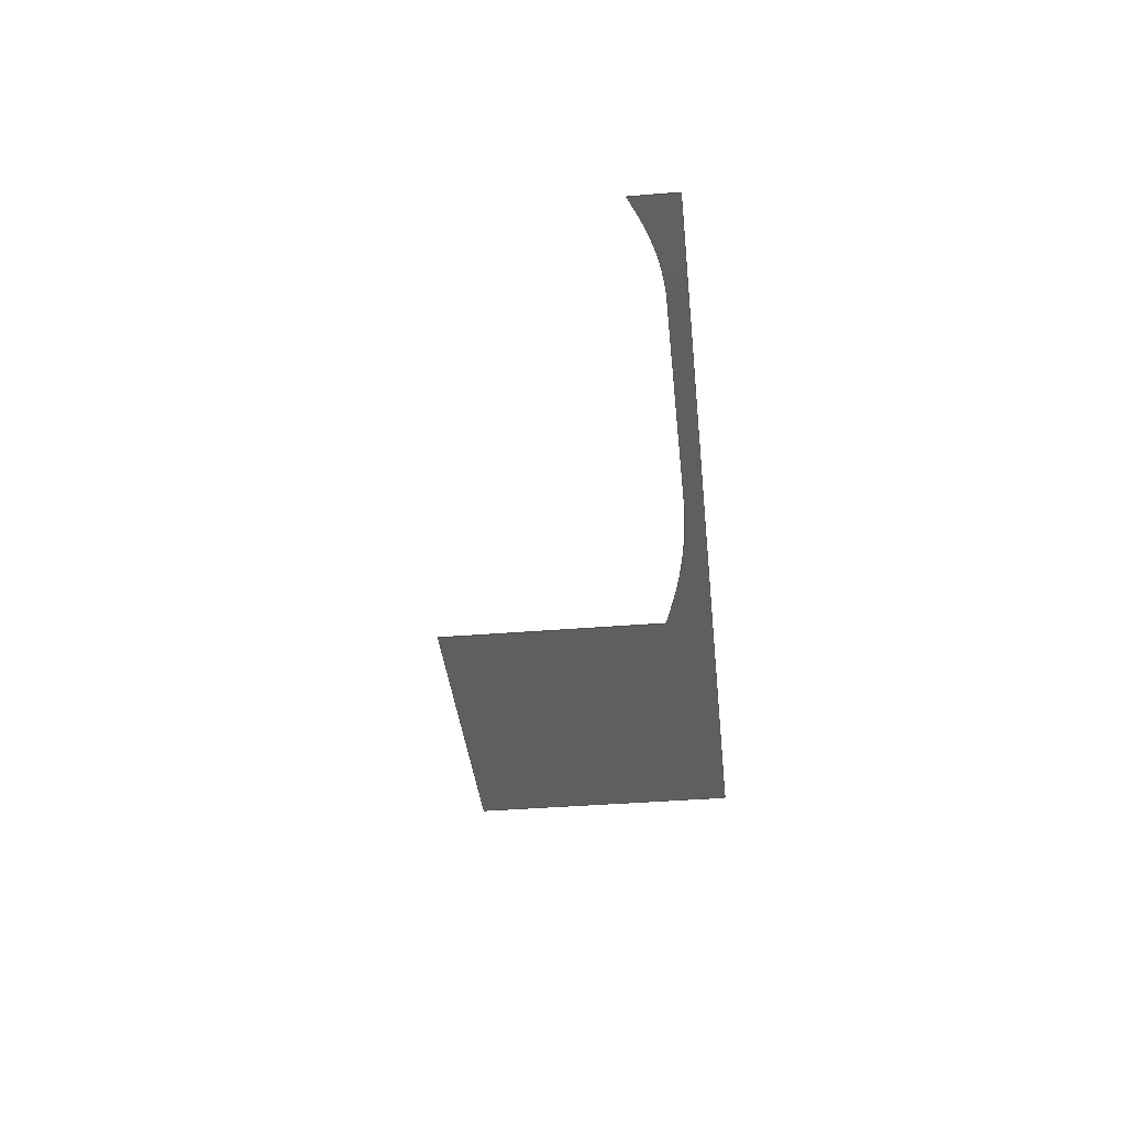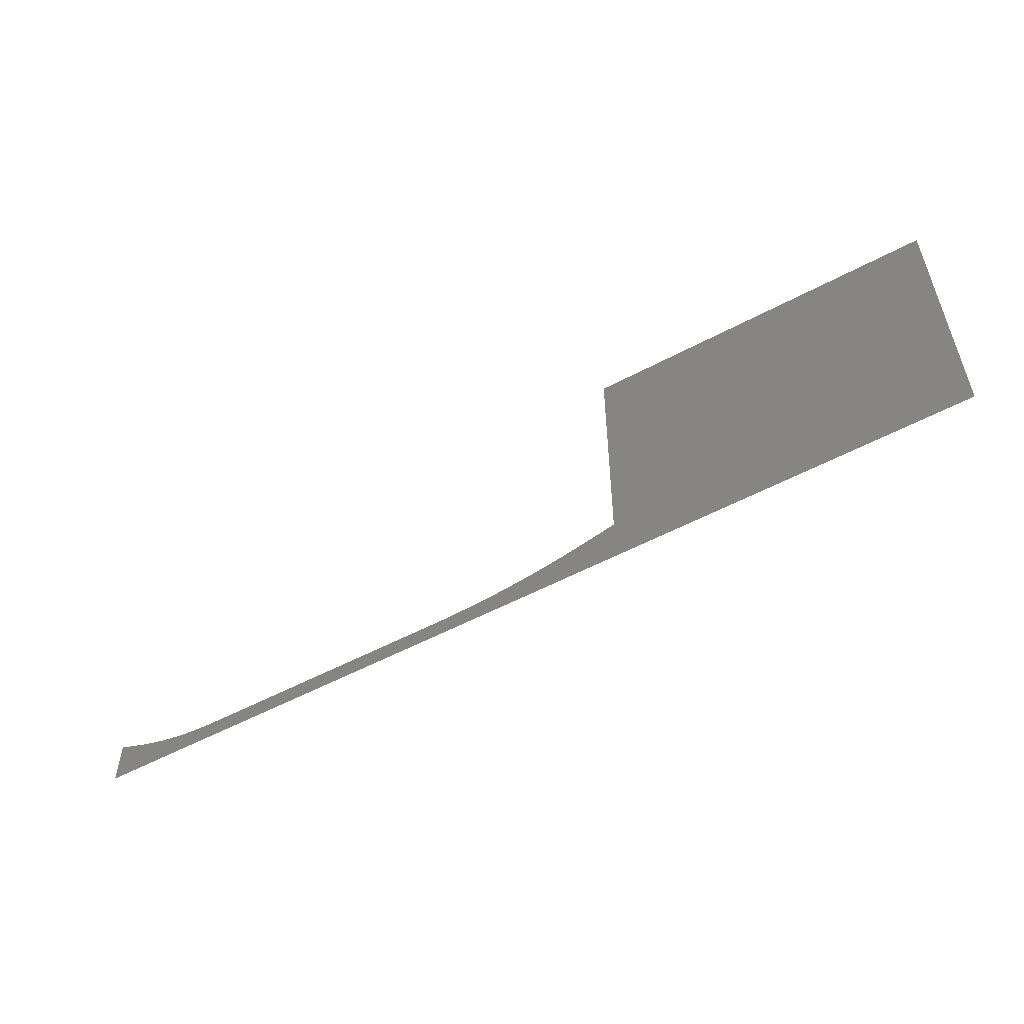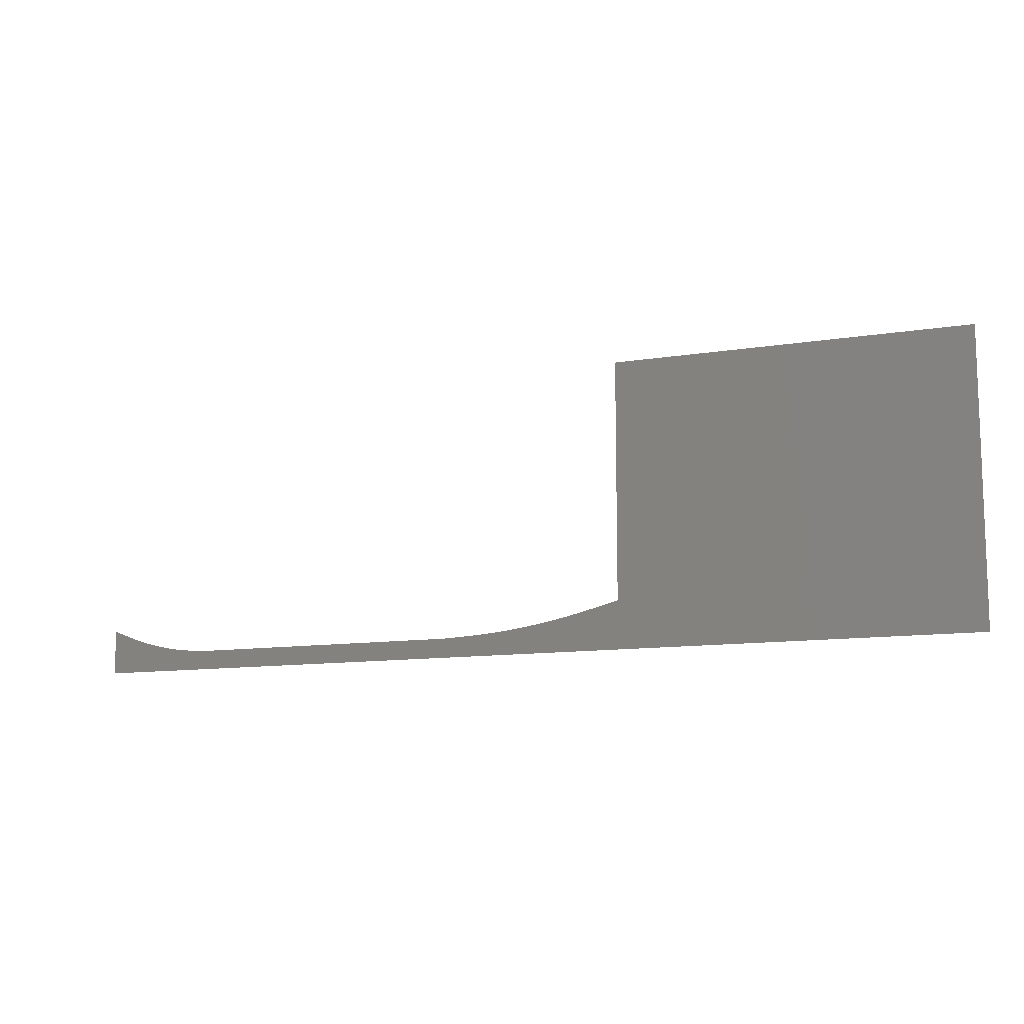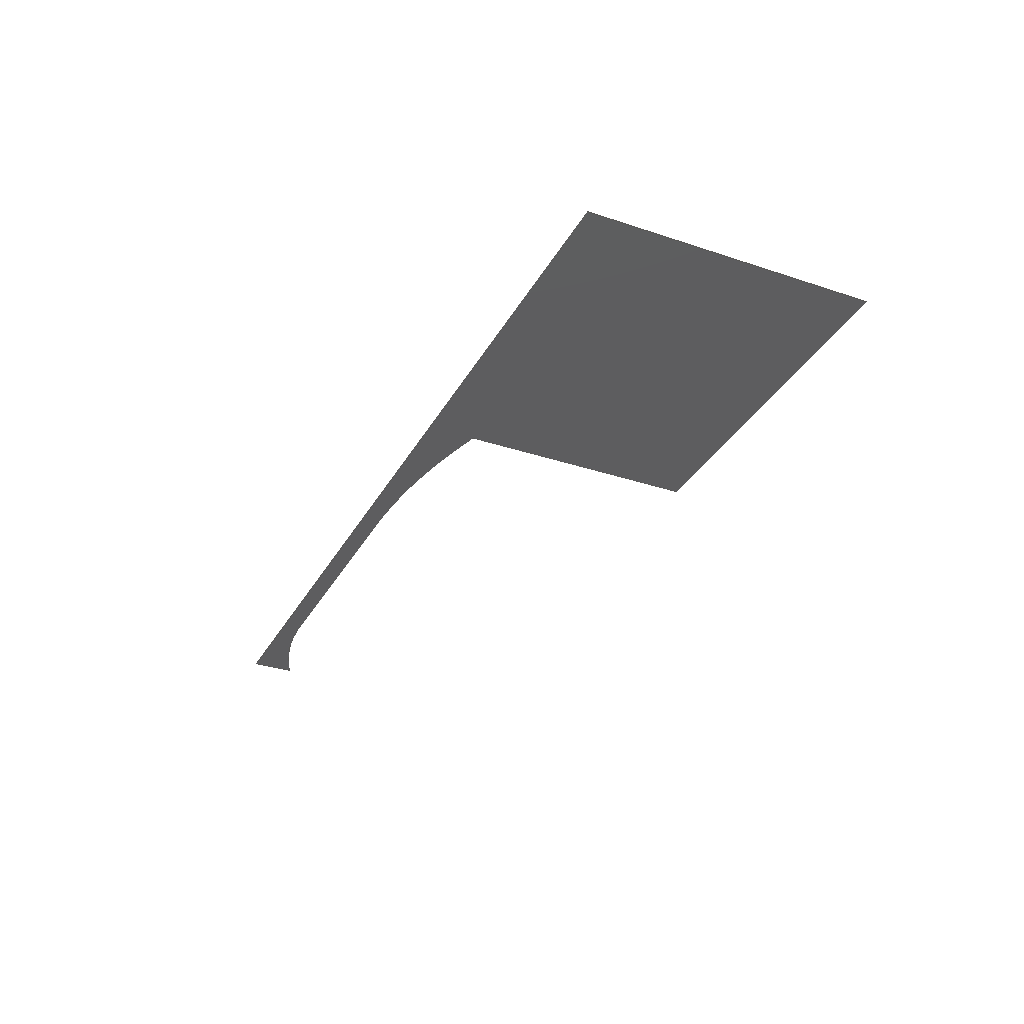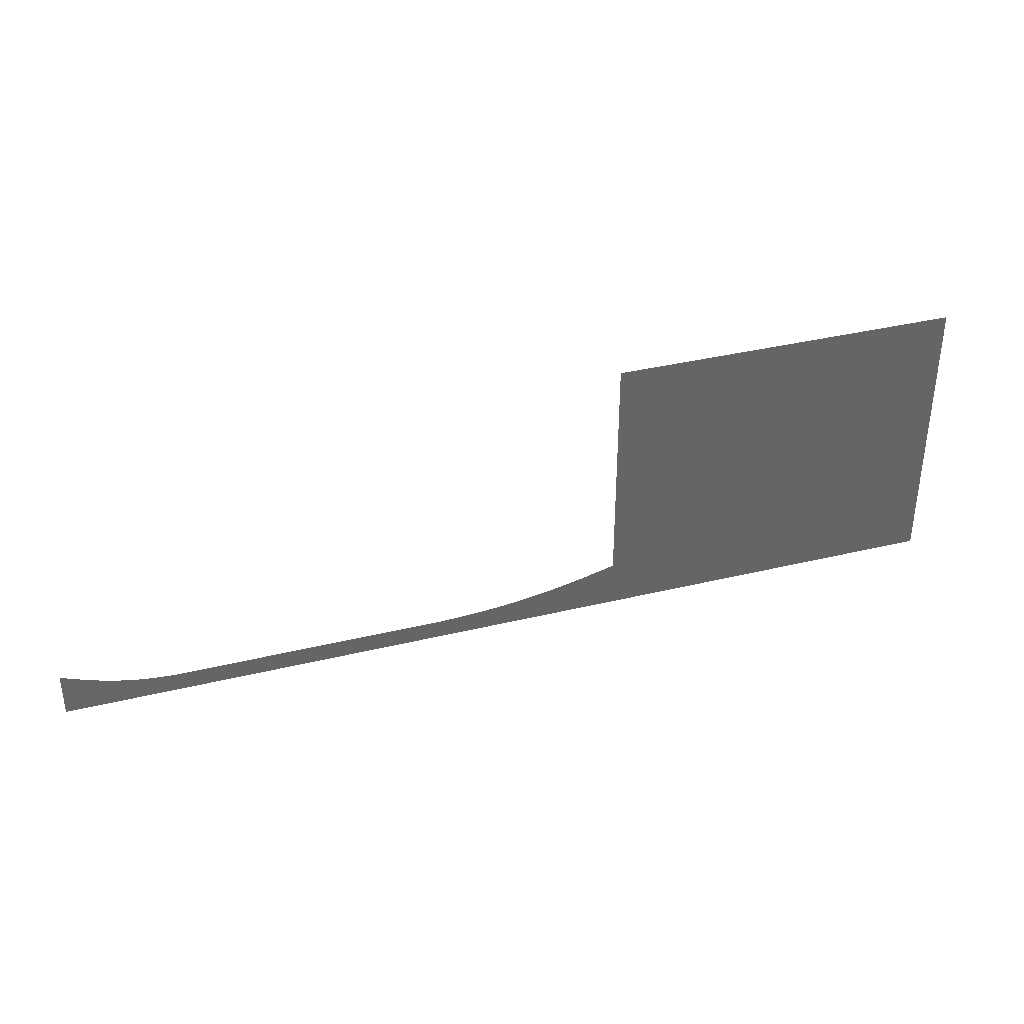
<metadata>
{"format":"step","ext":"stp","renderer":"f3d","projection":"perspective","resolution":1024,"background":"white","views":[{"elev":-38.4,"azim":-84.0,"up":"+Z"},{"elev":-53.9,"azim":29.7,"up":"+Y"},{"elev":-11.1,"azim":22.0,"up":"+Y"},{"elev":-32.4,"azim":65.1,"up":"+Z"},{"elev":36.9,"azim":-17.4,"up":"+Y"}]}
</metadata>
<code>
ISO-10303-21;
DATA;
#1 = DESIGN_CONTEXT( '', #24, 'design' );
#2 = APPLICATION_PROTOCOL_DEFINITION( 'international standard', 'config_control_design', 1994, #24 );
#3 = PRODUCT_CATEGORY_RELATIONSHIP( 'NONE', 'NONE', #25, #26 );
#4 = DATE_AND_TIME( #27, #28 );
#5 = DATE_TIME_ROLE( 'creation_date' );
#6 = DATE_TIME_ROLE( 'classification_date' );
#7 = PERSON_AND_ORGANIZATION_ROLE( 'creator' );
#8 = PERSON_AND_ORGANIZATION_ROLE( 'design_supplier' );
#9 = PERSON_AND_ORGANIZATION_ROLE( 'classification_officer' );
#10 = PERSON_AND_ORGANIZATION_ROLE( 'design_owner' );
#11 = APPROVAL_PERSON_ORGANIZATION( #29, #30, #31 );
#12 = APPROVAL_DATE_TIME( #4, #30 );
#13 = CC_DESIGN_APPROVAL( #30, ( #32, #33, #34 ) );
#14 = CC_DESIGN_DATE_AND_TIME_ASSIGNMENT( #4, #5, ( #34 ) );
#15 = CC_DESIGN_DATE_AND_TIME_ASSIGNMENT( #4, #6, ( #32 ) );
#16 = CC_DESIGN_PERSON_AND_ORGANIZATION_ASSIGNMENT( #29, #10, ( #35 ) );
#17 = CC_DESIGN_PERSON_AND_ORGANIZATION_ASSIGNMENT( #29, #7, ( #34 ) );
#18 = CC_DESIGN_PERSON_AND_ORGANIZATION_ASSIGNMENT( #29, #7, ( #33 ) );
#19 = CC_DESIGN_PERSON_AND_ORGANIZATION_ASSIGNMENT( #29, #8, ( #33 ) );
#20 = CC_DESIGN_SECURITY_CLASSIFICATION( #32, ( #33 ) );
#21 = CC_DESIGN_PERSON_AND_ORGANIZATION_ASSIGNMENT( #29, #9, ( #32 ) );
#22 = SHAPE_DEFINITION_REPRESENTATION( #36, #37 );
#23 =  ( GEOMETRIC_REPRESENTATION_CONTEXT( 3 )GLOBAL_UNCERTAINTY_ASSIGNED_CONTEXT( ( #38 ) )GLOBAL_UNIT_ASSIGNED_CONTEXT( ( #39, #40, #41 ) )REPRESENTATION_CONTEXT( 'NONE', 'WORKSPACE' ) );
#24 = APPLICATION_CONTEXT( 'configuration controlled 3D designs of mechanical parts and assemblies' );
#25 = PRODUCT_CATEGORY( 'part', 'NONE' );
#26 = PRODUCT_RELATED_PRODUCT_CATEGORY( 'detail', ' ', ( #35 ) );
#27 = CALENDAR_DATE( 2019, 4, 9 );
#28 = LOCAL_TIME( 16, 5, 4, #42 );
#29 = PERSON_AND_ORGANIZATION( #43, #44 );
#30 = APPROVAL( #45, 'SOLID MODEL' );
#31 = APPROVAL_ROLE( 'APPROVED' );
#32 = SECURITY_CLASSIFICATION( '', '', #46 );
#33 = PRODUCT_DEFINITION_FORMATION_WITH_SPECIFIED_SOURCE( ' ', 'NONE', #35, .NOT_KNOWN. );
#34 = PRODUCT_DEFINITION( 'NONE', 'NONE', #33, #1 );
#35 = PRODUCT( '1', '1', 'PART-1-DESC', ( #47 ) );
#36 = PRODUCT_DEFINITION_SHAPE( 'NONE', 'NONE', #34 );
#37 = MANIFOLD_SURFACE_SHAPE_REPRESENTATION( '1', ( #48, #49 ), #23 );
#38 = UNCERTAINTY_MEASURE_WITH_UNIT( LENGTH_MEASURE( 1e-06 ), #39, '', '' );
#39 =  ( CONVERSION_BASED_UNIT( 'METRE', #50 )LENGTH_UNIT(  )NAMED_UNIT( #51 ) );
#40 =  ( NAMED_UNIT( #52 )PLANE_ANGLE_UNIT(  )SI_UNIT( $, .RADIAN. ) );
#41 =  ( NAMED_UNIT( #52 )SI_UNIT( $, .STERADIAN. )SOLID_ANGLE_UNIT(  ) );
#42 = COORDINATED_UNIVERSAL_TIME_OFFSET( 1, 0, .AHEAD. );
#43 = PERSON( '', 'UNSPECIFIED', $, $, $, $ );
#44 = ORGANIZATION( 'UNSPECIFIED', 'UNSPECIFIED', 'UNSPECIFIED' );
#45 = APPROVAL_STATUS( 'approved' );
#46 = SECURITY_CLASSIFICATION_LEVEL( 'unclassified' );
#47 = MECHANICAL_CONTEXT( '', #24, 'mechanical' );
#48 = SHELL_BASED_SURFACE_MODEL( '1', ( #53 ) );
#49 = AXIS2_PLACEMENT_3D( '', #54, #55, #56 );
#50 = LENGTH_MEASURE_WITH_UNIT( LENGTH_MEASURE( 1 ), #57 );
#51 = DIMENSIONAL_EXPONENTS( 1, 0, 0, 0, 0, 0, 0 );
#52 = DIMENSIONAL_EXPONENTS( 0, 0, 0, 0, 0, 0, 0 );
#53 = CLOSED_SHELL( '', ( #58 ) );
#54 = CARTESIAN_POINT( '', ( 0, 0, 0 ) );
#55 = DIRECTION( '', ( 0, 0, 1 ) );
#56 = DIRECTION( '', ( 1, 0, 0 ) );
#57 =  ( LENGTH_UNIT(  )NAMED_UNIT( #51 )SI_UNIT( $, .METRE. ) );
#58 = FACE_SURFACE( '', ( #59 ), #60, .F. );
#59 = FACE_BOUND( '', #61, .T. );
#60 = PLANE( '', #62 );
#61 = EDGE_LOOP( '', ( #63, #64, #65, #66, #67, #68, #69, #70 ) );
#62 = AXIS2_PLACEMENT_3D( '', #71, #72, #73 );
#63 = ORIENTED_EDGE( '', *, *, #74, .T. );
#64 = ORIENTED_EDGE( '', *, *, #75, .T. );
#65 = ORIENTED_EDGE( '', *, *, #76, .T. );
#66 = ORIENTED_EDGE( '', *, *, #77, .T. );
#67 = ORIENTED_EDGE( '', *, *, #78, .T. );
#68 = ORIENTED_EDGE( '', *, *, #79, .T. );
#69 = ORIENTED_EDGE( '', *, *, #80, .T. );
#70 = ORIENTED_EDGE( '', *, *, #81, .T. );
#71 = CARTESIAN_POINT( '', ( 1.316, 0.07272, 0 ) );
#72 = DIRECTION( '', ( 0, 0, -1 ) );
#73 = DIRECTION( '', ( -1, 0, 0 ) );
#74 = EDGE_CURVE( '', #82, #83, #84, .F. );
#75 = EDGE_CURVE( '', #83, #85, #86, .T. );
#76 = EDGE_CURVE( '', #85, #87, #88, .T. );
#77 = EDGE_CURVE( '', #87, #89, #90, .T. );
#78 = EDGE_CURVE( '', #89, #91, #92, .T. );
#79 = EDGE_CURVE( '', #91, #93, #94, .T. );
#80 = EDGE_CURVE( '', #93, #95, #96, .T. );
#81 = EDGE_CURVE( '', #95, #82, #97, .F. );
#82 = VERTEX_POINT( '', #98 );
#83 = VERTEX_POINT( '', #99 );
#84 = LINE( '', #100, #101 );
#85 = VERTEX_POINT( '', #102 );
#86 = B_SPLINE_CURVE_WITH_KNOTS( '', 3, ( #103, #104, #105, #106, #107 ), .UNSPECIFIED., .F., .F., ( 4, 1, 4 ), ( 0, 0.4225, 1 ), .UNSPECIFIED. );
#87 = VERTEX_POINT( '', #108 );
#88 = LINE( '', #109, #110 );
#89 = VERTEX_POINT( '', #111 );
#90 = LINE( '', #112, #113 );
#91 = VERTEX_POINT( '', #114 );
#92 = LINE( '', #115, #116 );
#93 = VERTEX_POINT( '', #117 );
#94 = LINE( '', #118, #119 );
#95 = VERTEX_POINT( '', #120 );
#96 = LINE( '', #121, #122 );
#97 = B_SPLINE_CURVE_WITH_KNOTS( '', 3, ( #123, #124, #125, #126, #127 ), .UNSPECIFIED., .F., .F., ( 4, 1, 4 ), ( 0, 0.4818, 1 ), .UNSPECIFIED. );
#98 = CARTESIAN_POINT( '', ( 1.058, 0.05, 0 ) );
#99 = CARTESIAN_POINT( '', ( 0.3, 0.05, 0 ) );
#100 = CARTESIAN_POINT( '', ( 0.3, 0.05, 0 ) );
#101 = VECTOR( '', #128, 1 );
#102 = CARTESIAN_POINT( '', ( 0, 0.12, 0 ) );
#103 = CARTESIAN_POINT( '', ( 0.3, 0.05, 0 ) );
#104 = CARTESIAN_POINT( '', ( 0.225, 0.05437, 0 ) );
#105 = CARTESIAN_POINT( '', ( 0.15, 0.0675, 0 ) );
#106 = CARTESIAN_POINT( '', ( 0.075, 0.08937, 0 ) );
#107 = CARTESIAN_POINT( '', ( 0, 0.12, 0 ) );
#108 = CARTESIAN_POINT( '', ( 0, 0, 0 ) );
#109 = CARTESIAN_POINT( '', ( 0, 0.12, 0 ) );
#110 = VECTOR( '', #129, 1 );
#111 = CARTESIAN_POINT( '', ( 2.529, 0, 0 ) );
#112 = CARTESIAN_POINT( '', ( 0, 0, 0 ) );
#113 = VECTOR( '', #130, 1 );
#114 = CARTESIAN_POINT( '', ( 2.529, 0.783, 0 ) );
#115 = CARTESIAN_POINT( '', ( 2.529, 0, 0 ) );
#116 = VECTOR( '', #131, 1 );
#117 = CARTESIAN_POINT( '', ( 1.569, 0.783, 0 ) );
#118 = CARTESIAN_POINT( '', ( 2.529, 0.783, 0 ) );
#119 = VECTOR( '', #132, 1 );
#120 = CARTESIAN_POINT( '', ( 1.569, 0.1295, 0 ) );
#121 = CARTESIAN_POINT( '', ( 1.569, 0.783, 0 ) );
#122 = VECTOR( '', #133, 1 );
#123 = CARTESIAN_POINT( '', ( 1.058, 0.05, 0 ) );
#124 = CARTESIAN_POINT( '', ( 1.186, 0.05497, 0 ) );
#125 = CARTESIAN_POINT( '', ( 1.314, 0.06987, 0 ) );
#126 = CARTESIAN_POINT( '', ( 1.441, 0.09471, 0 ) );
#127 = CARTESIAN_POINT( '', ( 1.569, 0.1295, 0 ) );
#128 = DIRECTION( '', ( 1, 0, 0 ) );
#129 = DIRECTION( '', ( 0, -1, 0 ) );
#130 = DIRECTION( '', ( 1, 0, 0 ) );
#131 = DIRECTION( '', ( 0, 1, 0 ) );
#132 = DIRECTION( '', ( -1, -1.156e-16, 0 ) );
#133 = DIRECTION( '', ( 0, -1, 0 ) );
ENDSEC;
END-ISO-10303-21;

</code>
